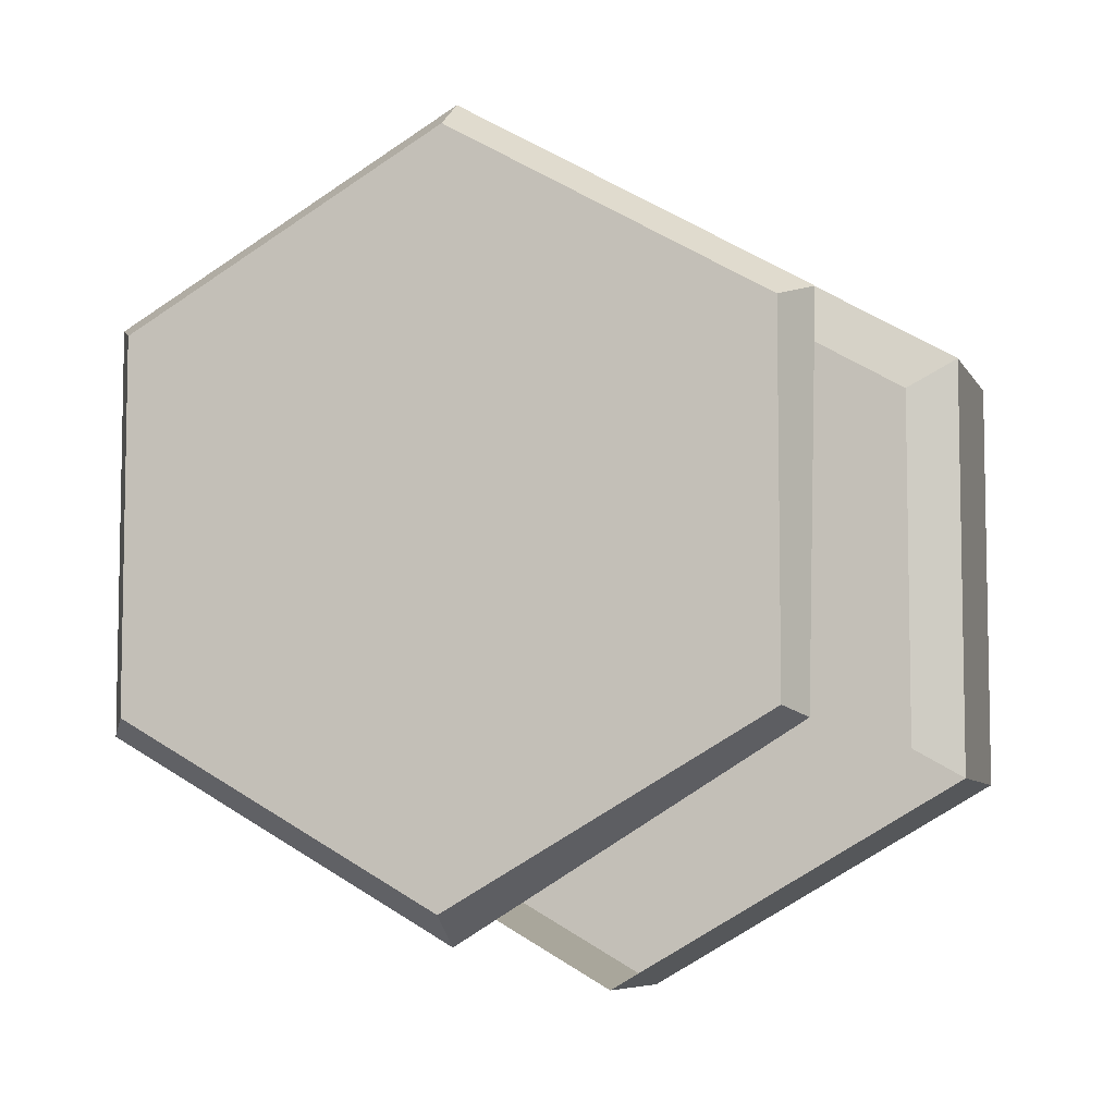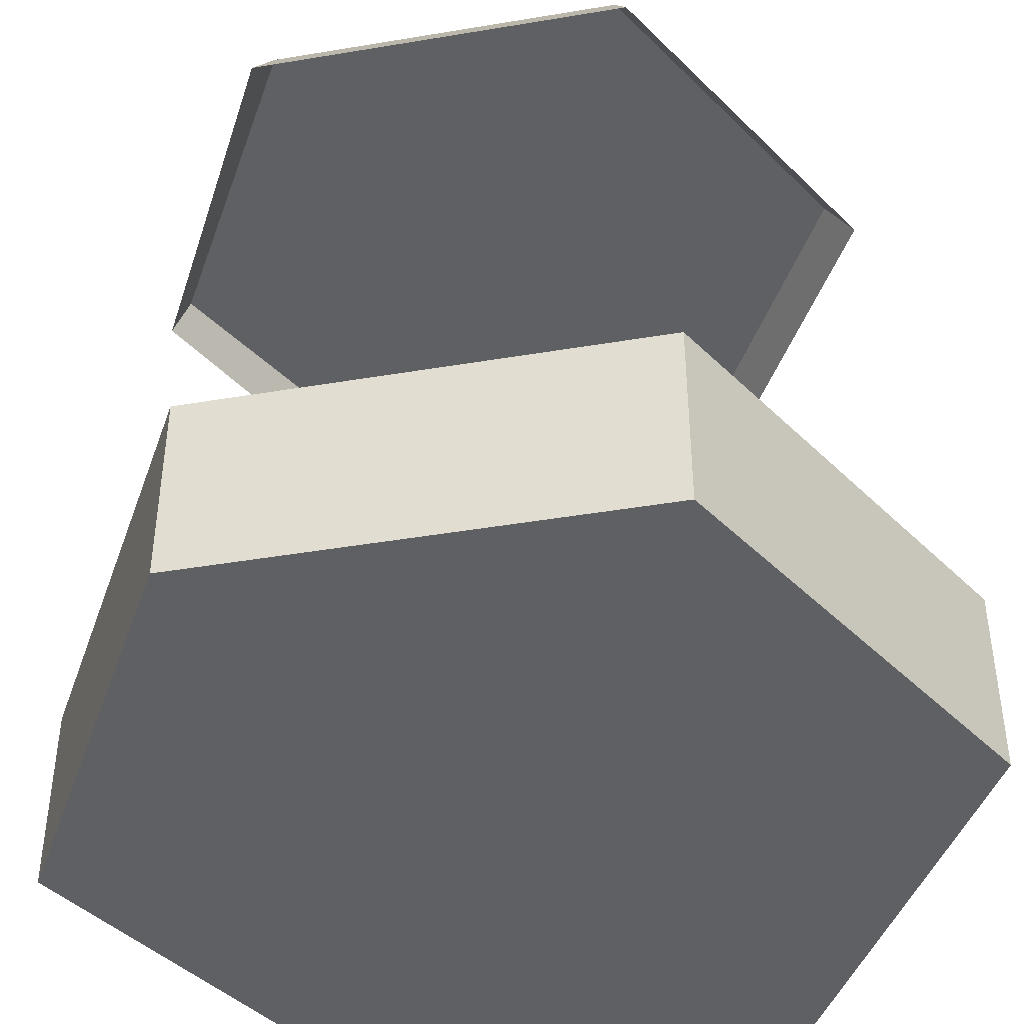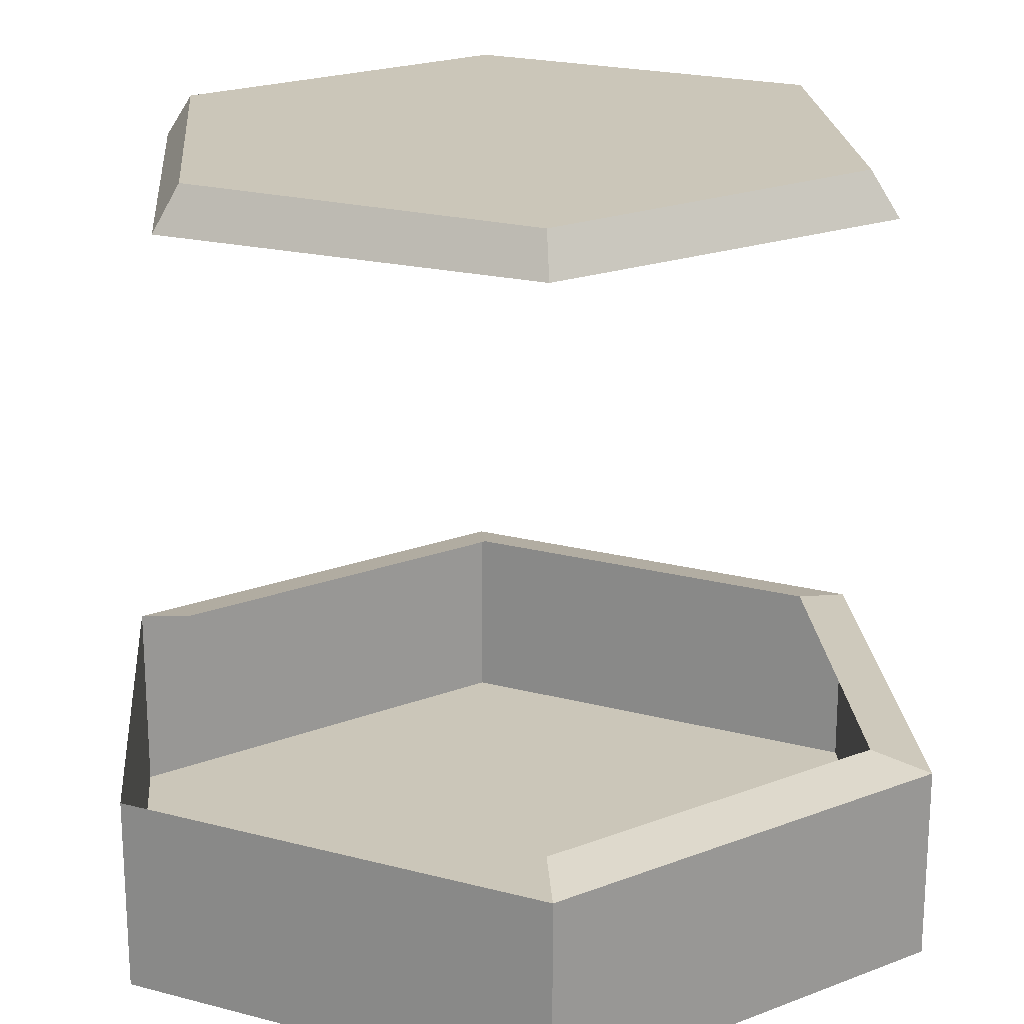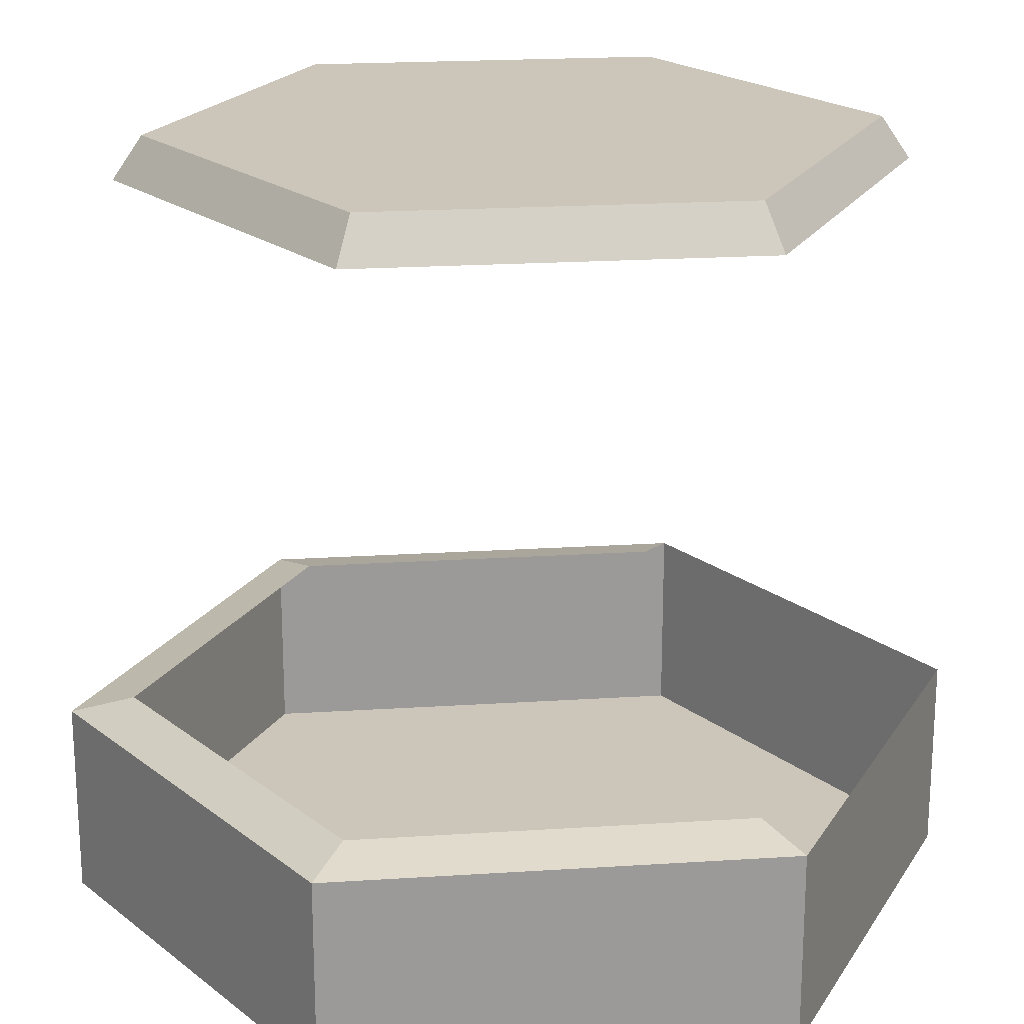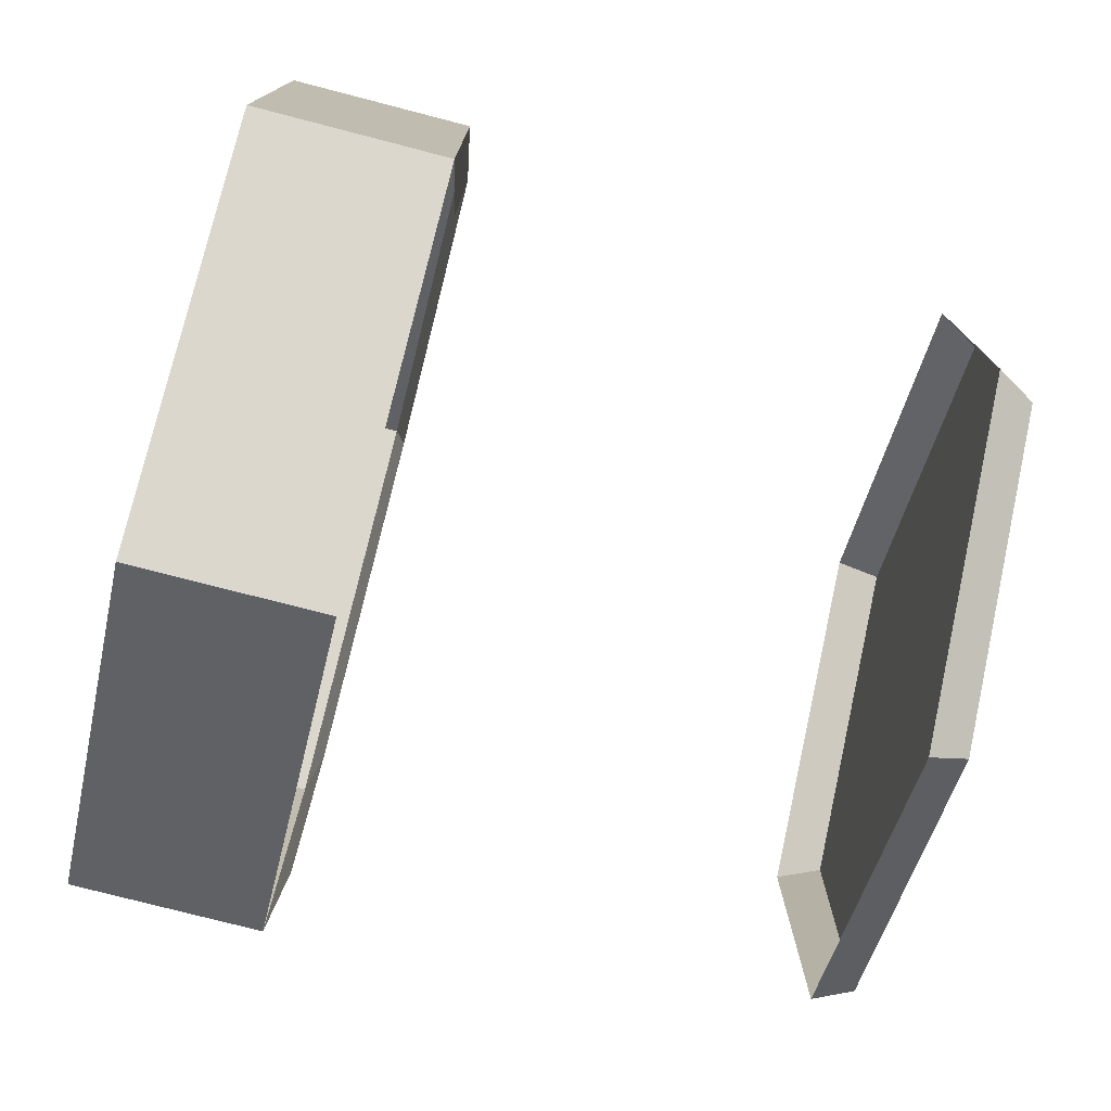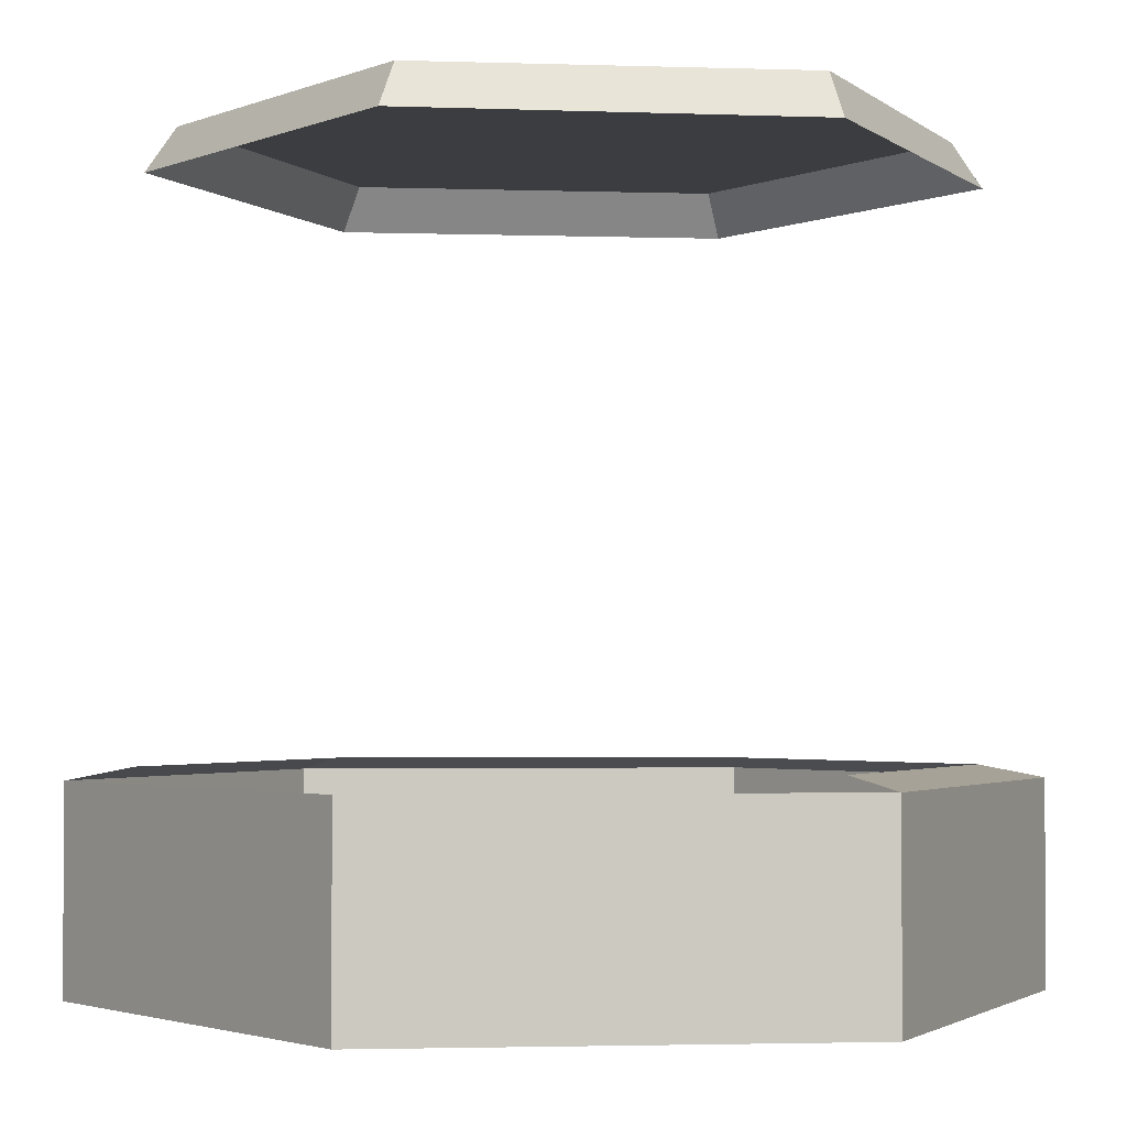
<metadata>
{"format":"obj","ext":"obj","renderer":"f3d","projection":"perspective","resolution":1024,"background":"white","views":[{"elev":-7.1,"azim":16.9,"up":"+Y"},{"elev":-43.7,"azim":161.2,"up":"+Z"},{"elev":21.0,"azim":55.4,"up":"+Z"},{"elev":20.9,"azim":-96.6,"up":"+Z"},{"elev":-77.0,"azim":-104.5,"up":"+Y"},{"elev":-2.4,"azim":23.5,"up":"+Z"}]}
</metadata>
<code>
v 0.02354 0.9846 0.8886
v 0.02354 0.9094 0.9983
v 0.8245 0.447 0.9983
v 0.8896 0.4846 0.8886
v 0.8896 0.4846 0.8886
v 0.8245 0.447 0.9983
v 0.8245 -0.4778 0.9983
v 0.866 -0.5 0.8903
v 0.866 -0.5 0.8903
v 0.8245 -0.4778 0.9983
v 0.02354 -0.9403 0.9983
v 0.02354 -1.015 0.8886
v 0.02354 -1.015 0.8886
v 0.02354 -0.9403 0.9983
v -0.7774 -0.4778 0.9983
v -0.8425 -0.5154 0.8886
v 0.8245 -0.4778 0.9983
v 0.8245 0.447 0.9983
v 0.02354 0.9094 0.9983
v -0.7774 0.447 0.9983
v -0.7774 -0.4778 0.9983
v 0.02354 -0.9403 0.9983
v -0.8425 -0.5154 0.8886
v -0.7774 -0.4778 0.9983
v -0.7774 0.447 0.9983
v -0.8425 0.4846 0.8886
v -0.8425 0.4846 0.8886
v -0.7774 0.447 0.9983
v 0.02354 0.9094 0.9983
v 0.02354 0.9846 0.8886
v -1.008 0.5819 -1.036
v 0 1.164 -1.036
v 1.008 0.5819 -1.036
v 1.008 -0.5819 -1.036
v -0 -1.164 -1.036
v -1.008 -0.5819 -1.036
v 0 1.164 -0.5277
v 0 1.164 -1.036
v -1.008 0.5819 -1.036
v -1.008 0.5819 -0.5277
v -1.008 -0.5819 -1.036
v -1.008 -0.5819 -0.5277
v -1.008 0.5819 -0.5277
v -1.008 0.5819 -1.036
v -0 -1.164 -1.036
v -0 -1.164 -0.5277
v -1.008 -0.5819 -0.5277
v -1.008 -0.5819 -1.036
v 1.008 -0.5819 -1.036
v 1.008 -0.5819 -0.5277
v -0 -1.164 -0.5277
v -0 -1.164 -1.036
v 1.008 0.5819 -1.036
v 1.008 0.5819 -0.5277
v 1.008 -0.5819 -0.5277
v 1.008 -0.5819 -1.036
v 0 1.164 -1.036
v 0 1.164 -0.5277
v 1.008 0.5819 -0.5277
v 1.008 0.5819 -1.036
v -1.008 0.5819 -0.5277
v -0.866 0.5 -0.4956
v 0 1 -0.4956
v 0 1.164 -0.5277
v -1.008 -0.5819 -0.5277
v -0.866 -0.5 -0.4956
v -0.866 0.5 -0.4956
v -1.008 0.5819 -0.5277
v 1.008 0.5819 -0.5277
v 0.866 0.5 -0.4956
v 0.866 -0.5 -0.4956
v 1.008 -0.5819 -0.5277
v 0 1.164 -0.5277
v 0 1 -0.4956
v 0.866 0.5 -0.4956
v 1.008 0.5819 -0.5277
f 17 18 19
f 19 20 21
f 21 22 17
f 19 21 17
f 31 32 33
f 33 34 35
f 35 36 31
f 33 35 31
f 1 2 3
f 1 3 4
f 5 6 7
f 5 7 8
f 9 10 11
f 9 11 12
f 13 14 15
f 13 15 16
f 23 24 25
f 23 25 26
f 27 28 29
f 27 29 30
f 37 38 39
f 37 39 40
f 41 42 43
f 41 43 44
f 45 46 47
f 45 47 48
f 49 50 51
f 49 51 52
f 53 54 55
f 53 55 56
f 57 58 59
f 57 59 60
f 61 62 63
f 61 63 64
f 65 66 67
f 65 67 68
f 69 70 71
f 69 71 72
f 73 74 75
f 73 75 76

</code>
